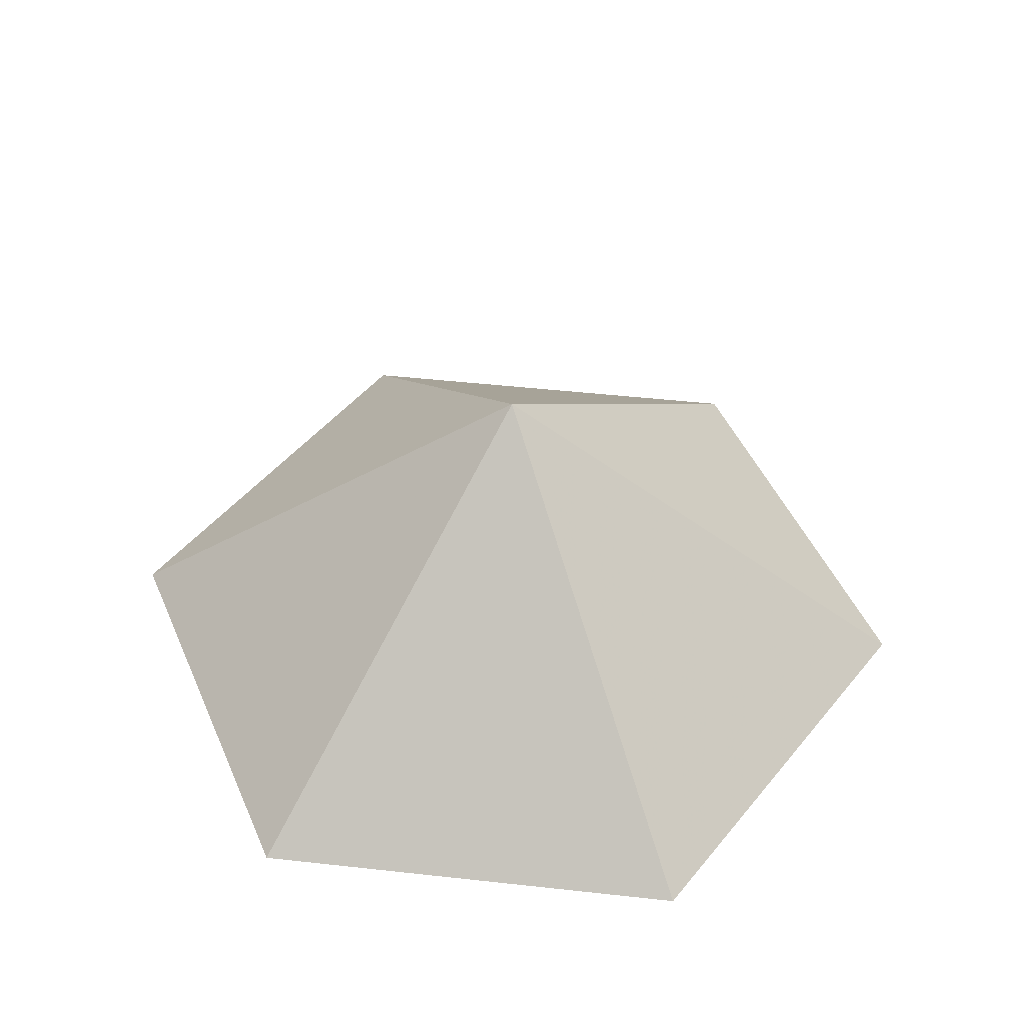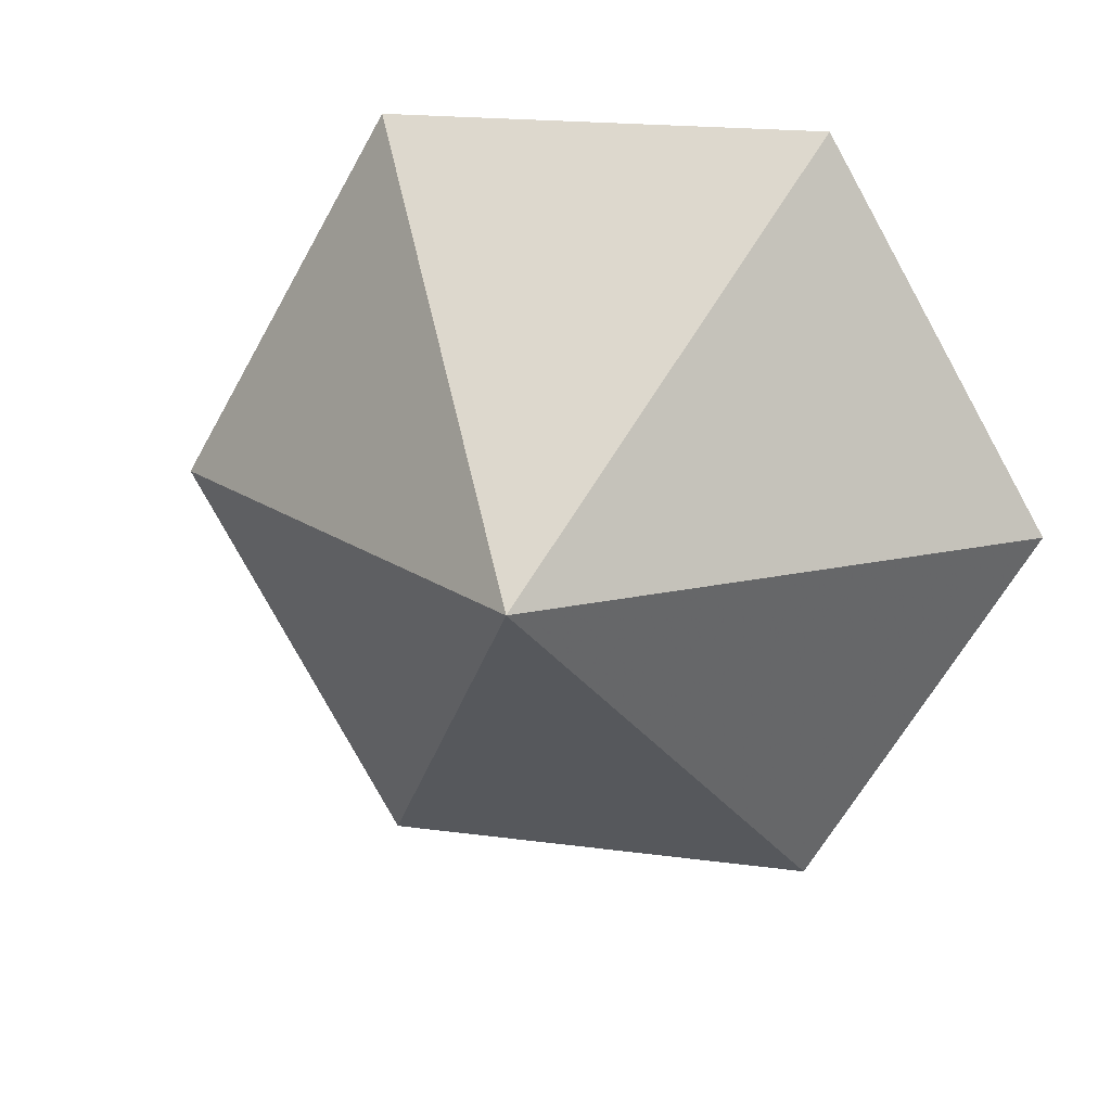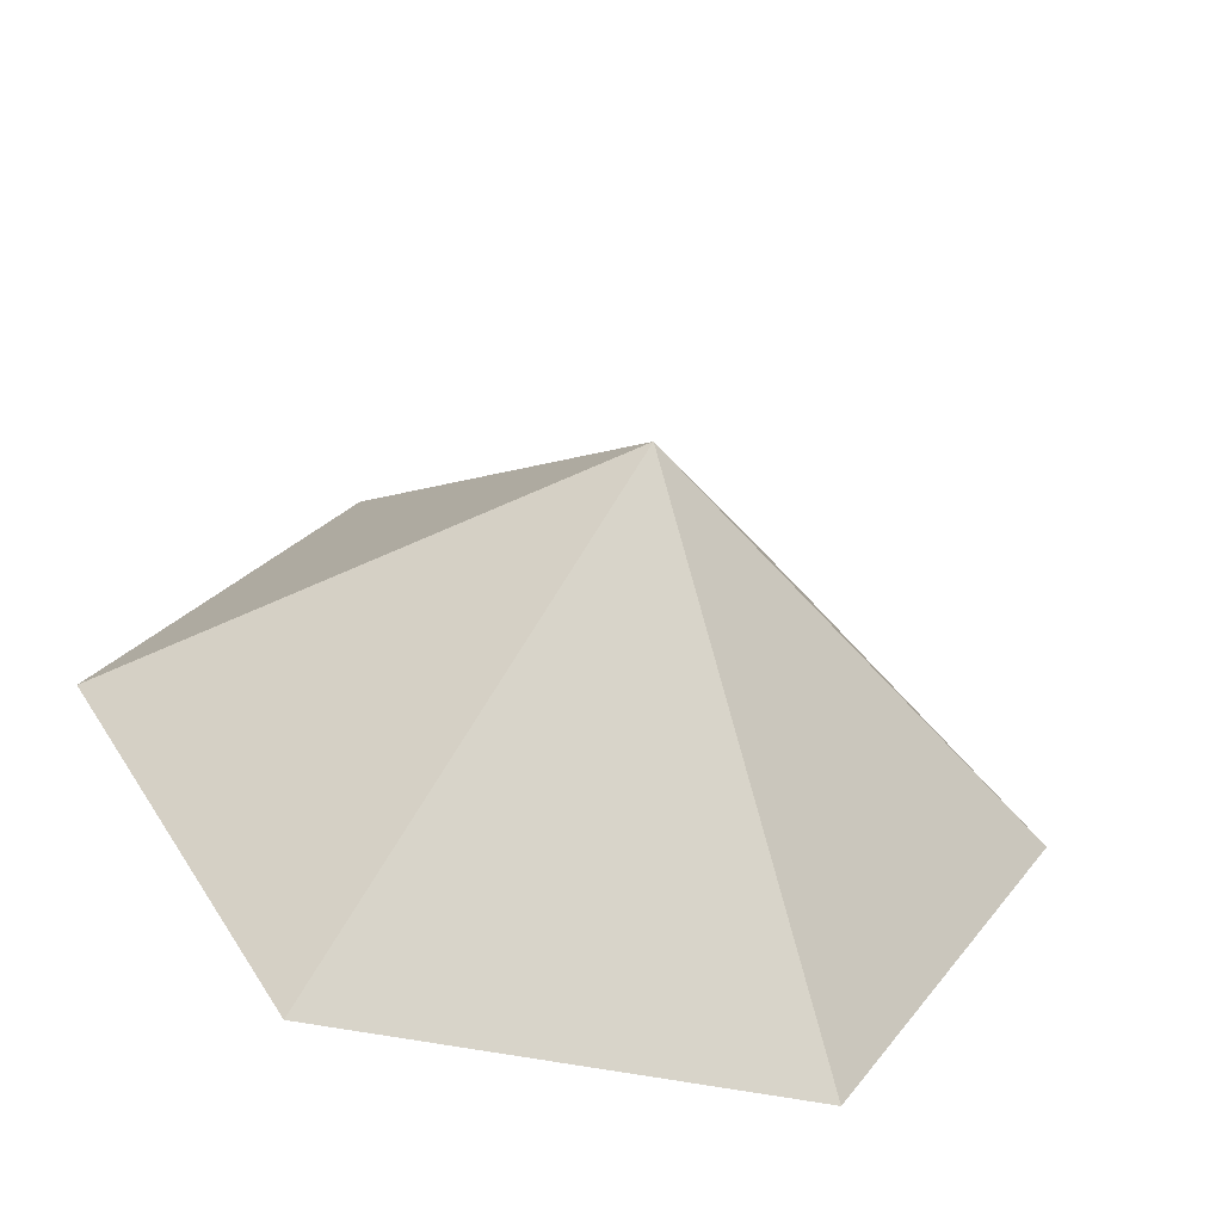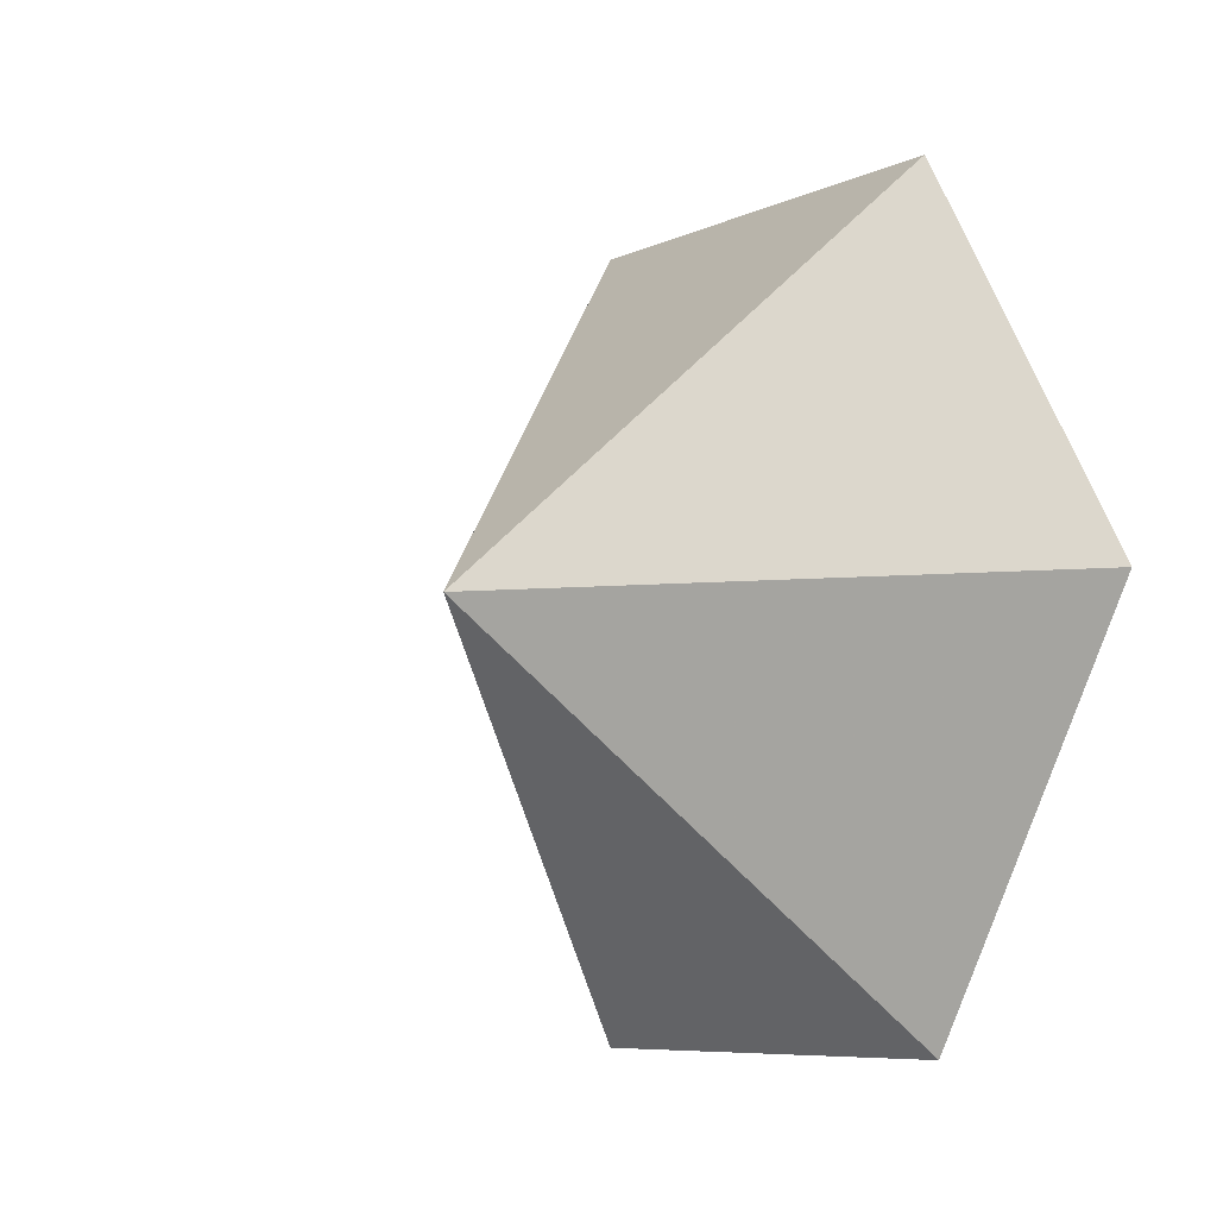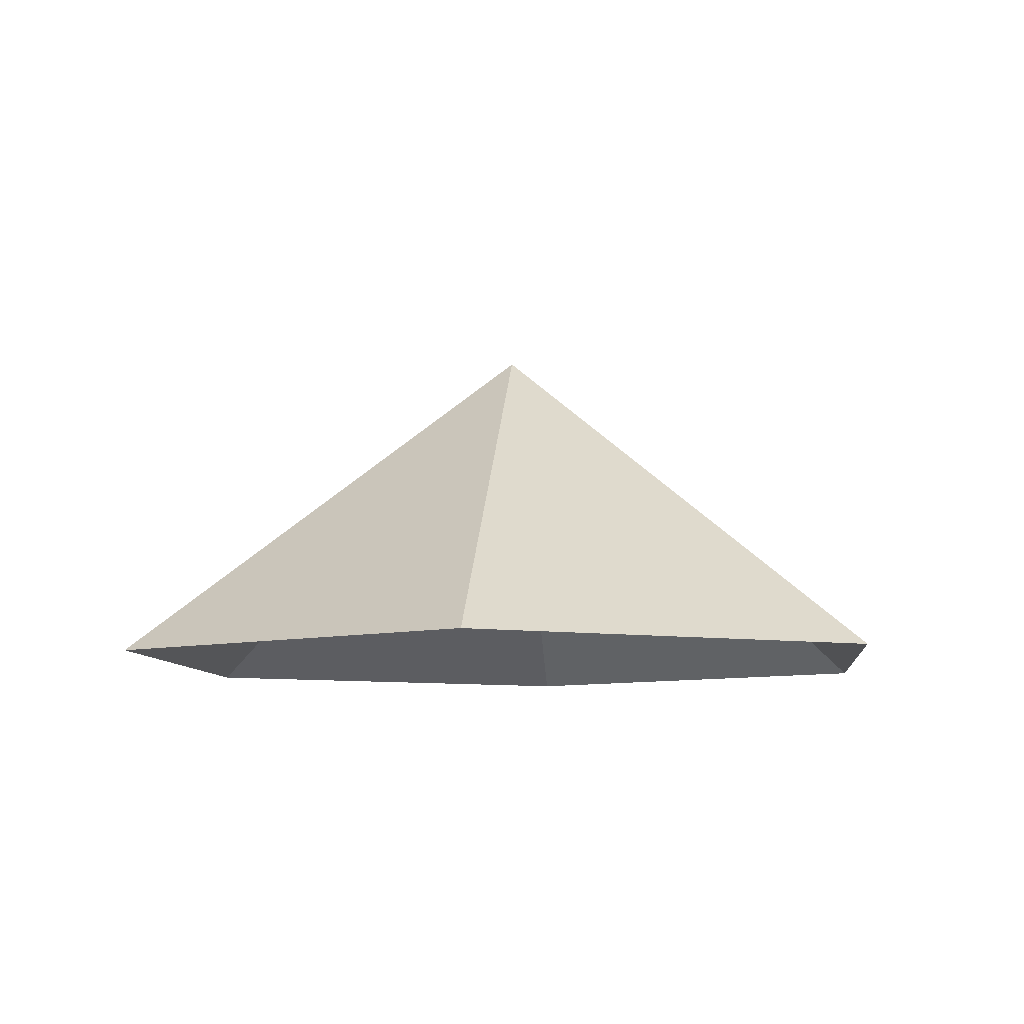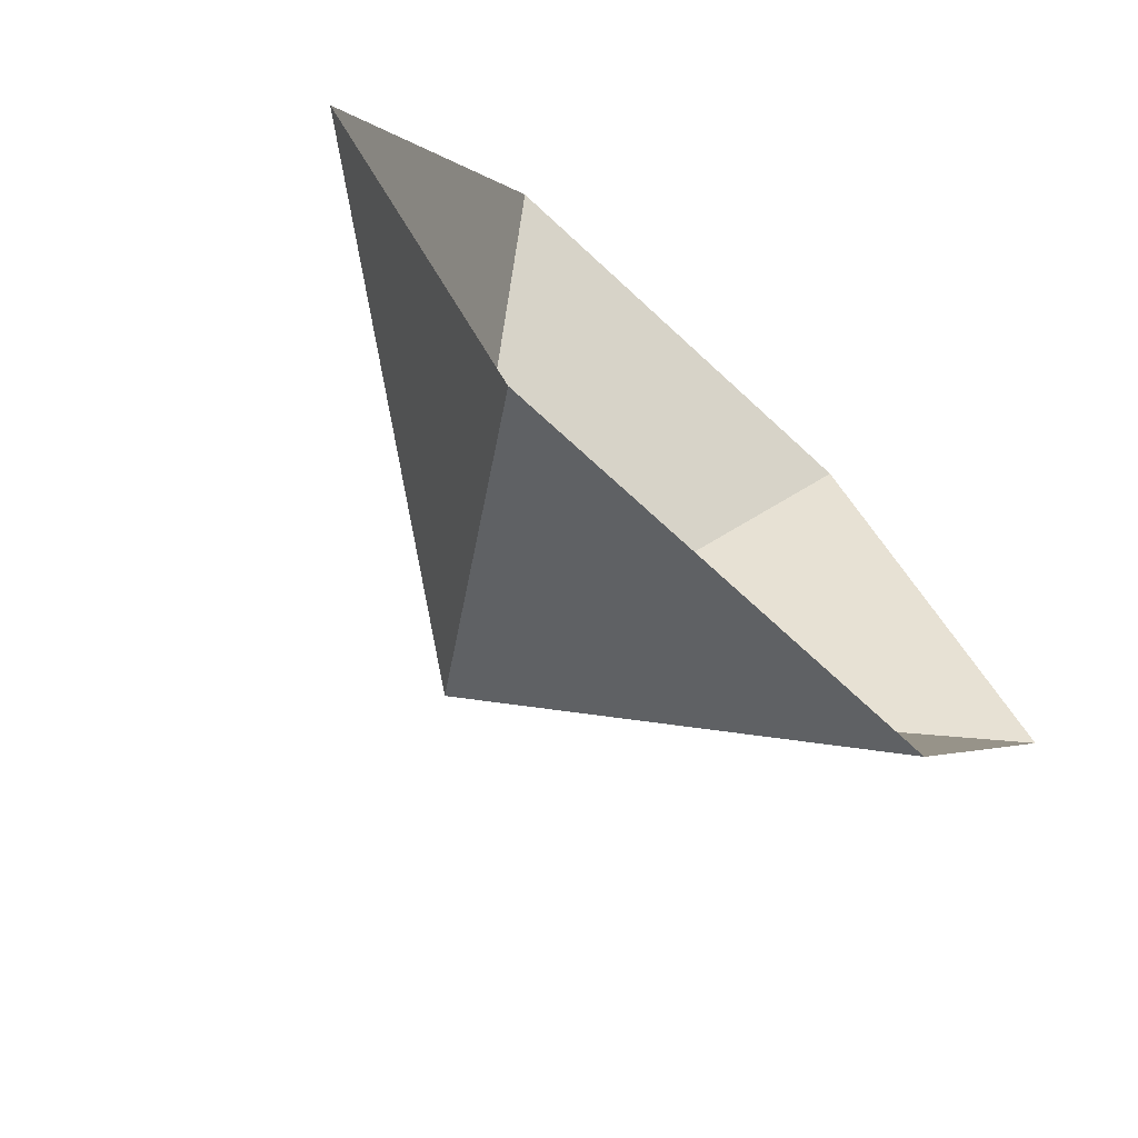
<metadata>
{"format":"obj","ext":"obj","renderer":"f3d","projection":"perspective","resolution":1024,"background":"white","views":[{"elev":47.3,"azim":-52.9,"up":"+Z"},{"elev":18.6,"azim":14.7,"up":"+Y"},{"elev":-56.4,"azim":-11.8,"up":"+Y"},{"elev":-7.5,"azim":52.5,"up":"+Y"},{"elev":-8.3,"azim":-143.9,"up":"+Z"},{"elev":-71.0,"azim":137.2,"up":"+Y"}]}
</metadata>
<code>
v 0 0 0
v 4.252 0 0
v 6.378 3.683 0
v 4.252 7.365 0
v 0 7.365 0
v -2.126 3.683 0
v 2.126 3.683 3.306
f 1 2 7
f 2 3 7
f 3 4 7
f 4 5 7
f 5 6 7
f 6 1 7

</code>
